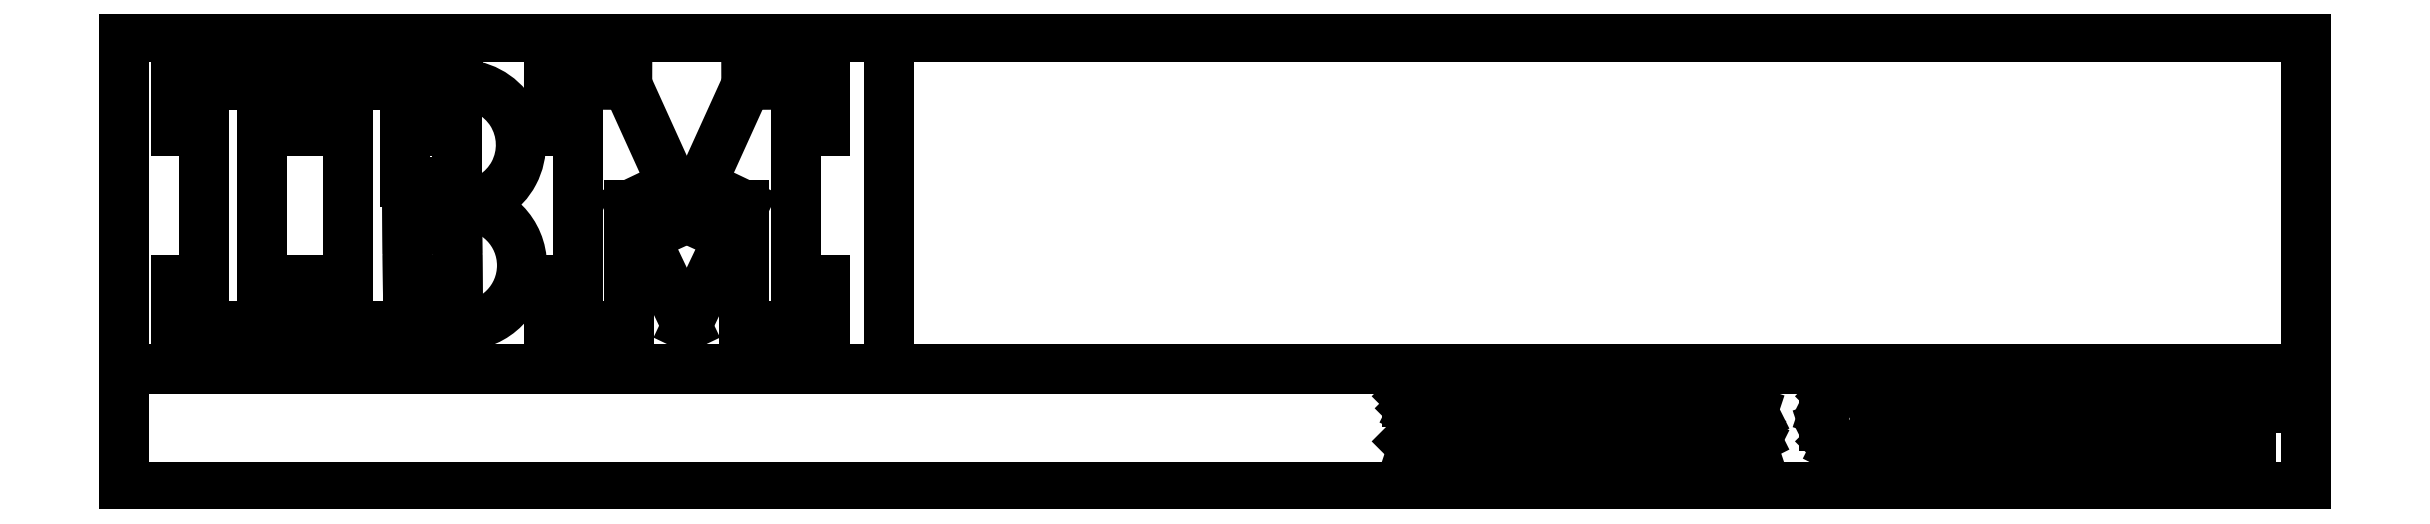
<metadata>
{"format":"dxf","ext":"dxf","renderer":"ezdxf+matplotlib","layout":"modelspace","background":"white","min_lineweight":24,"dpi":150}
</metadata>
<code>
0
SECTION
2
ENTITIES
0
LINE
8
0
10
0
20
7.832
11
38
21
7.832
0
LINE
8
0
10
38
20
7.832
11
38
21
0
0
LINE
8
0
10
38
20
0
11
0
21
0
0
LINE
8
0
10
0
20
0
11
0
21
7.832
0
LINE
8
0
10
13.32
20
7.832
11
13.32
21
2.046
0
LINE
8
0
10
0
20
2.046
11
38
21
2.046
0
LINE
8
0
10
4.942
20
3.599
11
5.809
21
3.606
0
LINE
8
0
10
5.809
20
3.606
11
5.801
21
4.485
0
LINE
8
0
10
5.801
20
4.485
11
4.934
21
4.477
0
LINE
8
0
10
4.934
20
4.477
11
4.942
21
3.599
0
LINE
8
0
10
9.813
20
4.68
11
8.763
21
6.996
0
LINE
8
0
10
1.4
20
6.1
11
1.4
21
3.6
0
LINE
8
0
10
1.4
20
3.6
11
0.9
21
3.6
0
LINE
8
0
10
3.9
20
6.2
11
3.4
21
6.2
0
LINE
8
0
10
3.4
20
6.2
11
3.4
21
7
0
LINE
8
0
10
2.9
20
7
11
0.9
21
7
0
LINE
8
0
10
2.9
20
6.2
11
2.4
21
6.2
0
LINE
8
0
10
1.4
20
6.2
11
0.9
21
6.2
0
LINE
8
0
10
0.9
20
6.2
11
0.9
21
7
0
LINE
8
0
10
2.9
20
7
11
2.9
21
6.2
0
LINE
8
0
10
1.4
20
6.1
11
1.4
21
6.2
0
LINE
8
0
10
0.9
20
3.6
11
0.9
21
2.8
0
LINE
8
0
10
0.9
20
2.8
11
2.9
21
2.8
0
LINE
8
0
10
2.9
20
2.8
11
2.9
21
3.6
0
LINE
8
0
10
2.9
20
3.6
11
2.4
21
3.6
0
LINE
8
0
10
2.4
20
3.6
11
2.4
21
6.2
0
LINE
8
0
10
3.9
20
6.2
11
3.9
21
3.6
0
LINE
8
0
10
3.9
20
3.6
11
3.5
21
3.6
0
LINE
8
0
10
3.5
20
2.8
11
4
21
2.8
0
LINE
8
0
10
3.5
20
3.6
11
3.4
21
3.6
0
LINE
8
0
10
3.4
20
3.6
11
3.4
21
2.8
0
LINE
8
0
10
3.4
20
2.8
11
3.5
21
2.8
0
LINE
8
0
10
4.9
20
6.2
11
5.8
21
6.2
0
LINE
8
0
10
5.8
20
6.2
11
5.8
21
5.3
0
LINE
8
0
10
5.8
20
5.3
11
4.9
21
5.3
0
LINE
8
0
10
4.9
20
5.3
11
4.9
21
6.2
0
LINE
8
0
10
4
20
2.8
11
5.9
21
2.8
0
ARC
8
0
10
5.88
20
3.85
40
1.05
50
271.1
51
88.91
0
ARC
8
0
10
5.86
20
5.95
40
1.051
50
272.2
51
92.18
0
LINE
8
0
10
7.4
20
7
11
8.763
21
6.996
0
LINE
8
0
10
7.4
20
6.2
11
7.4
21
7
0
LINE
8
0
10
7.4
20
6.2
11
7.9
21
6.2
0
LINE
8
0
10
7.9
20
6.2
11
7.9
21
3.6
0
LINE
8
0
10
7.9
20
3.6
11
7.4
21
3.6
0
LINE
8
0
10
7.4
20
3.6
11
7.4
21
2.8
0
LINE
8
0
10
7.4
20
2.8
11
8.8
21
2.8
0
LINE
8
0
10
8.8
20
2.8
11
8.8
21
4.9
0
LINE
8
0
10
3.4
20
7
11
5.82
21
7
0
LINE
8
0
10
8.8
20
4.9
11
9.8
21
2.8
0
LINE
8
0
10
9.787
20
4.68
11
10.84
21
6.996
0
LINE
8
0
10
12.2
20
7
11
10.84
21
6.996
0
LINE
8
0
10
12.2
20
6.2
11
12.2
21
7
0
LINE
8
0
10
12.2
20
6.2
11
11.7
21
6.2
0
LINE
8
0
10
11.7
20
6.2
11
11.7
21
3.6
0
LINE
8
0
10
11.7
20
3.6
11
12.2
21
3.6
0
LINE
8
0
10
12.2
20
3.6
11
12.2
21
2.8
0
LINE
8
0
10
12.2
20
2.8
11
10.8
21
2.8
0
LINE
8
0
10
10.8
20
2.8
11
10.8
21
4.9
0
LINE
8
0
10
10.8
20
4.9
11
9.8
21
2.8
0
LINE
8
0
10
23.08
20
1.571
11
22.97
21
1.676
0
LINE
8
0
10
22.97
20
1.676
11
22.82
21
1.729
0
LINE
8
0
10
22.82
20
1.729
11
22.61
21
1.729
0
LINE
8
0
10
22.61
20
1.729
11
22.45
21
1.676
0
LINE
8
0
10
22.45
20
1.676
11
22.34
21
1.571
0
LINE
8
0
10
22.34
20
1.571
11
22.34
21
1.467
0
LINE
8
0
10
22.34
20
1.467
11
22.4
21
1.362
0
LINE
8
0
10
22.4
20
1.362
11
22.45
21
1.31
0
LINE
8
0
10
22.45
20
1.31
11
22.55
21
1.257
0
LINE
8
0
10
22.55
20
1.257
11
22.87
21
1.152
0
LINE
8
0
10
22.87
20
1.152
11
22.97
21
1.1
0
LINE
8
0
10
22.97
20
1.1
11
23.02
21
1.048
0
LINE
8
0
10
23.02
20
1.048
11
23.08
21
0.9429
0
LINE
8
0
10
23.08
20
0.9429
11
23.08
21
0.7858
0
LINE
8
0
10
23.08
20
0.7858
11
22.97
21
0.681
0
LINE
8
0
10
22.97
20
0.681
11
22.82
21
0.6286
0
LINE
8
0
10
22.82
20
0.6286
11
22.61
21
0.6286
0
LINE
8
0
10
22.61
20
0.6286
11
22.45
21
0.681
0
LINE
8
0
10
22.45
20
0.681
11
22.34
21
0.7858
0
LINE
8
0
10
24.07
20
1.205
11
23.97
21
1.31
0
LINE
8
0
10
23.97
20
1.31
11
23.86
21
1.362
0
LINE
8
0
10
23.86
20
1.362
11
23.71
21
1.362
0
LINE
8
0
10
23.71
20
1.362
11
23.6
21
1.31
0
LINE
8
0
10
23.6
20
1.31
11
23.5
21
1.205
0
LINE
8
0
10
23.5
20
1.205
11
23.44
21
1.048
0
LINE
8
0
10
23.44
20
1.048
11
23.44
21
0.9429
0
LINE
8
0
10
23.44
20
0.9429
11
23.5
21
0.7858
0
LINE
8
0
10
23.5
20
0.7858
11
23.6
21
0.681
0
LINE
8
0
10
23.6
20
0.681
11
23.71
21
0.6286
0
LINE
8
0
10
23.71
20
0.6286
11
23.86
21
0.6286
0
LINE
8
0
10
23.86
20
0.6286
11
23.97
21
0.681
0
LINE
8
0
10
23.97
20
0.681
11
24.07
21
0.7858
0
LINE
8
0
10
24.44
20
1.729
11
24.44
21
0.6286
0
LINE
8
0
10
24.44
20
1.152
11
24.6
21
1.31
0
LINE
8
0
10
24.6
20
1.31
11
24.7
21
1.362
0
LINE
8
0
10
24.7
20
1.362
11
24.86
21
1.362
0
LINE
8
0
10
24.86
20
1.362
11
24.96
21
1.31
0
LINE
8
0
10
24.96
20
1.31
11
25.02
21
1.152
0
LINE
8
0
10
25.02
20
1.152
11
25.02
21
0.6286
0
LINE
8
0
10
25.64
20
1.362
11
25.54
21
1.31
0
LINE
8
0
10
25.54
20
1.31
11
25.43
21
1.205
0
LINE
8
0
10
25.43
20
1.205
11
25.38
21
1.048
0
LINE
8
0
10
25.38
20
1.048
11
25.38
21
0.9429
0
LINE
8
0
10
25.38
20
0.9429
11
25.43
21
0.7858
0
LINE
8
0
10
25.43
20
0.7858
11
25.54
21
0.681
0
LINE
8
0
10
25.54
20
0.681
11
25.64
21
0.6286
0
LINE
8
0
10
25.64
20
0.6286
11
25.8
21
0.6286
0
LINE
8
0
10
25.8
20
0.6286
11
25.91
21
0.681
0
LINE
8
0
10
25.91
20
0.681
11
26.01
21
0.7858
0
LINE
8
0
10
26.01
20
0.7858
11
26.06
21
0.9429
0
LINE
8
0
10
26.06
20
0.9429
11
26.06
21
1.048
0
LINE
8
0
10
26.06
20
1.048
11
26.01
21
1.205
0
LINE
8
0
10
26.01
20
1.205
11
25.91
21
1.31
0
LINE
8
0
10
25.91
20
1.31
11
25.8
21
1.362
0
LINE
8
0
10
25.8
20
1.362
11
25.64
21
1.362
0
LINE
8
0
10
26.69
20
1.362
11
26.59
21
1.31
0
LINE
8
0
10
26.59
20
1.31
11
26.48
21
1.205
0
LINE
8
0
10
26.48
20
1.205
11
26.43
21
1.048
0
LINE
8
0
10
26.43
20
1.048
11
26.43
21
0.9429
0
LINE
8
0
10
26.43
20
0.9429
11
26.48
21
0.7858
0
LINE
8
0
10
26.48
20
0.7858
11
26.59
21
0.681
0
LINE
8
0
10
26.59
20
0.681
11
26.69
21
0.6286
0
LINE
8
0
10
26.69
20
0.6286
11
26.85
21
0.6286
0
LINE
8
0
10
26.85
20
0.6286
11
26.95
21
0.681
0
LINE
8
0
10
26.95
20
0.681
11
27.06
21
0.7858
0
LINE
8
0
10
27.06
20
0.7858
11
27.11
21
0.9429
0
LINE
8
0
10
27.11
20
0.9429
11
27.11
21
1.048
0
LINE
8
0
10
27.11
20
1.048
11
27.06
21
1.205
0
LINE
8
0
10
27.06
20
1.205
11
26.95
21
1.31
0
LINE
8
0
10
26.95
20
1.31
11
26.85
21
1.362
0
LINE
8
0
10
26.85
20
1.362
11
26.69
21
1.362
0
LINE
8
0
10
27.48
20
1.729
11
27.48
21
0.6286
0
LINE
8
0
10
28.42
20
1.205
11
28.37
21
1.31
0
LINE
8
0
10
28.37
20
1.31
11
28.21
21
1.362
0
LINE
8
0
10
28.21
20
1.362
11
28.05
21
1.362
0
LINE
8
0
10
28.05
20
1.362
11
27.9
21
1.31
0
LINE
8
0
10
27.9
20
1.31
11
27.84
21
1.205
0
LINE
8
0
10
27.84
20
1.205
11
27.9
21
1.1
0
LINE
8
0
10
27.9
20
1.1
11
28
21
1.048
0
LINE
8
0
10
28
20
1.048
11
28.26
21
0.9953
0
LINE
8
0
10
28.26
20
0.9953
11
28.37
21
0.9429
0
LINE
8
0
10
28.37
20
0.9429
11
28.42
21
0.8381
0
LINE
8
0
10
28.42
20
0.8381
11
28.42
21
0.7858
0
LINE
8
0
10
28.42
20
0.7858
11
28.37
21
0.681
0
LINE
8
0
10
28.37
20
0.681
11
28.21
21
0.6286
0
LINE
8
0
10
28.21
20
0.6286
11
28.05
21
0.6286
0
LINE
8
0
10
28.05
20
0.6286
11
27.9
21
0.681
0
LINE
8
0
10
27.9
20
0.681
11
27.84
21
0.7858
0
LINE
8
0
10
30.4
20
1.467
11
30.35
21
1.571
0
LINE
8
0
10
30.35
20
1.571
11
30.24
21
1.676
0
LINE
8
0
10
30.24
20
1.676
11
30.14
21
1.729
0
LINE
8
0
10
30.14
20
1.729
11
29.93
21
1.729
0
LINE
8
0
10
29.93
20
1.729
11
29.82
21
1.676
0
LINE
8
0
10
29.82
20
1.676
11
29.72
21
1.571
0
LINE
8
0
10
29.72
20
1.571
11
29.66
21
1.467
0
LINE
8
0
10
29.66
20
1.467
11
29.61
21
1.31
0
LINE
8
0
10
29.61
20
1.31
11
29.61
21
1.048
0
LINE
8
0
10
29.61
20
1.048
11
29.66
21
0.8905
0
LINE
8
0
10
29.66
20
0.8905
11
29.72
21
0.7858
0
LINE
8
0
10
29.72
20
0.7858
11
29.82
21
0.681
0
LINE
8
0
10
29.82
20
0.681
11
29.93
21
0.6286
0
LINE
8
0
10
29.93
20
0.6286
11
30.14
21
0.6286
0
LINE
8
0
10
30.14
20
0.6286
11
30.24
21
0.681
0
LINE
8
0
10
30.24
20
0.681
11
30.35
21
0.7858
0
LINE
8
0
10
30.35
20
0.7858
11
30.4
21
0.8905
0
LINE
8
0
10
31.03
20
1.362
11
30.92
21
1.31
0
LINE
8
0
10
30.92
20
1.31
11
30.82
21
1.205
0
LINE
8
0
10
30.82
20
1.205
11
30.76
21
1.048
0
LINE
8
0
10
30.76
20
1.048
11
30.76
21
0.9429
0
LINE
8
0
10
30.76
20
0.9429
11
30.82
21
0.7858
0
LINE
8
0
10
30.82
20
0.7858
11
30.92
21
0.681
0
LINE
8
0
10
30.92
20
0.681
11
31.03
21
0.6286
0
LINE
8
0
10
31.03
20
0.6286
11
31.18
21
0.6286
0
LINE
8
0
10
31.18
20
0.6286
11
31.29
21
0.681
0
LINE
8
0
10
31.29
20
0.681
11
31.39
21
0.7858
0
LINE
8
0
10
31.39
20
0.7858
11
31.45
21
0.9429
0
LINE
8
0
10
31.45
20
0.9429
11
31.45
21
1.048
0
LINE
8
0
10
31.45
20
1.048
11
31.39
21
1.205
0
LINE
8
0
10
31.39
20
1.205
11
31.29
21
1.31
0
LINE
8
0
10
31.29
20
1.31
11
31.18
21
1.362
0
LINE
8
0
10
31.18
20
1.362
11
31.03
21
1.362
0
LINE
8
0
10
31.81
20
1.362
11
31.81
21
0.6286
0
LINE
8
0
10
31.81
20
1.152
11
31.97
21
1.31
0
LINE
8
0
10
31.97
20
1.31
11
32.07
21
1.362
0
LINE
8
0
10
32.07
20
1.362
11
32.23
21
1.362
0
LINE
8
0
10
32.23
20
1.362
11
32.34
21
1.31
0
LINE
8
0
10
32.34
20
1.31
11
32.39
21
1.152
0
LINE
8
0
10
32.39
20
1.152
11
32.39
21
0.6286
0
LINE
8
0
10
32.39
20
1.152
11
32.55
21
1.31
0
LINE
8
0
10
32.55
20
1.31
11
32.65
21
1.362
0
LINE
8
0
10
32.65
20
1.362
11
32.81
21
1.362
0
LINE
8
0
10
32.81
20
1.362
11
32.91
21
1.31
0
LINE
8
0
10
32.91
20
1.31
11
32.96
21
1.152
0
LINE
8
0
10
32.96
20
1.152
11
32.96
21
0.6286
0
LINE
8
0
10
33.33
20
1.362
11
33.33
21
0.2619
0
LINE
8
0
10
33.33
20
1.205
11
33.44
21
1.31
0
LINE
8
0
10
33.44
20
1.31
11
33.54
21
1.362
0
LINE
8
0
10
33.54
20
1.362
11
33.7
21
1.362
0
LINE
8
0
10
33.7
20
1.362
11
33.8
21
1.31
0
LINE
8
0
10
33.8
20
1.31
11
33.91
21
1.205
0
LINE
8
0
10
33.91
20
1.205
11
33.96
21
1.048
0
LINE
8
0
10
33.96
20
1.048
11
33.96
21
0.9429
0
LINE
8
0
10
33.96
20
0.9429
11
33.91
21
0.7858
0
LINE
8
0
10
33.91
20
0.7858
11
33.8
21
0.681
0
LINE
8
0
10
33.8
20
0.681
11
33.7
21
0.6286
0
LINE
8
0
10
33.7
20
0.6286
11
33.54
21
0.6286
0
LINE
8
0
10
33.54
20
0.6286
11
33.44
21
0.681
0
LINE
8
0
10
33.44
20
0.681
11
33.33
21
0.7858
0
LINE
8
0
10
34.33
20
1.362
11
34.33
21
0.8381
0
LINE
8
0
10
34.33
20
0.8381
11
34.38
21
0.681
0
LINE
8
0
10
34.38
20
0.681
11
34.48
21
0.6286
0
LINE
8
0
10
34.48
20
0.6286
11
34.64
21
0.6286
0
LINE
8
0
10
34.64
20
0.6286
11
34.75
21
0.681
0
LINE
8
0
10
34.75
20
0.681
11
34.9
21
0.8381
0
LINE
8
0
10
34.9
20
1.362
11
34.9
21
0.6286
0
LINE
8
0
10
35.43
20
1.729
11
35.43
21
0.8381
0
LINE
8
0
10
35.43
20
0.8381
11
35.48
21
0.681
0
LINE
8
0
10
35.48
20
0.681
11
35.58
21
0.6286
0
LINE
8
0
10
35.58
20
0.6286
11
35.69
21
0.6286
0
LINE
8
0
10
35.27
20
1.362
11
35.64
21
1.362
0
LINE
8
0
10
36.05
20
1.048
11
36.68
21
1.048
0
LINE
8
0
10
36.68
20
1.048
11
36.68
21
1.152
0
LINE
8
0
10
36.68
20
1.152
11
36.63
21
1.257
0
LINE
8
0
10
36.63
20
1.257
11
36.58
21
1.31
0
LINE
8
0
10
36.58
20
1.31
11
36.47
21
1.362
0
LINE
8
0
10
36.47
20
1.362
11
36.32
21
1.362
0
LINE
8
0
10
36.32
20
1.362
11
36.21
21
1.31
0
LINE
8
0
10
36.21
20
1.31
11
36.11
21
1.205
0
LINE
8
0
10
36.11
20
1.205
11
36.05
21
1.048
0
LINE
8
0
10
36.05
20
1.048
11
36.05
21
0.9429
0
LINE
8
0
10
36.05
20
0.9429
11
36.11
21
0.7858
0
LINE
8
0
10
36.11
20
0.7858
11
36.21
21
0.681
0
LINE
8
0
10
36.21
20
0.681
11
36.32
21
0.6286
0
LINE
8
0
10
36.32
20
0.6286
11
36.47
21
0.6286
0
LINE
8
0
10
36.47
20
0.6286
11
36.58
21
0.681
0
LINE
8
0
10
36.58
20
0.681
11
36.68
21
0.7858
0
LINE
8
0
10
37.05
20
1.362
11
37.05
21
0.6286
0
LINE
8
0
10
37.05
20
1.048
11
37.1
21
1.205
0
LINE
8
0
10
37.1
20
1.205
11
37.21
21
1.31
0
LINE
8
0
10
37.21
20
1.31
11
37.31
21
1.362
0
LINE
8
0
10
37.31
20
1.362
11
37.47
21
1.362
0
ENDSEC
0
EOF

</code>
